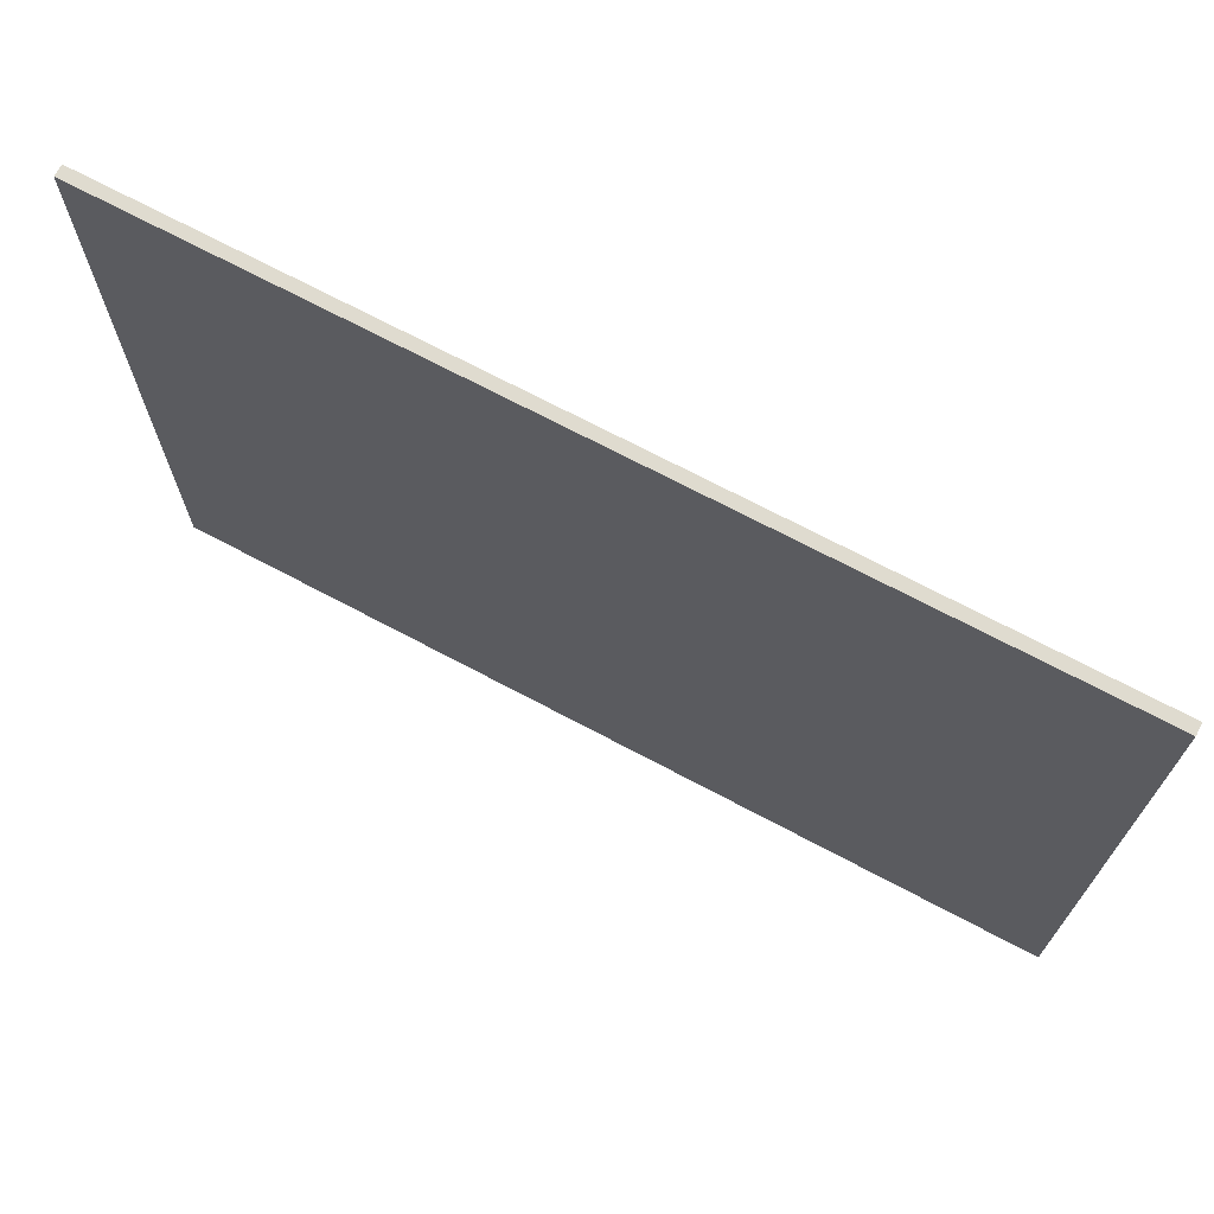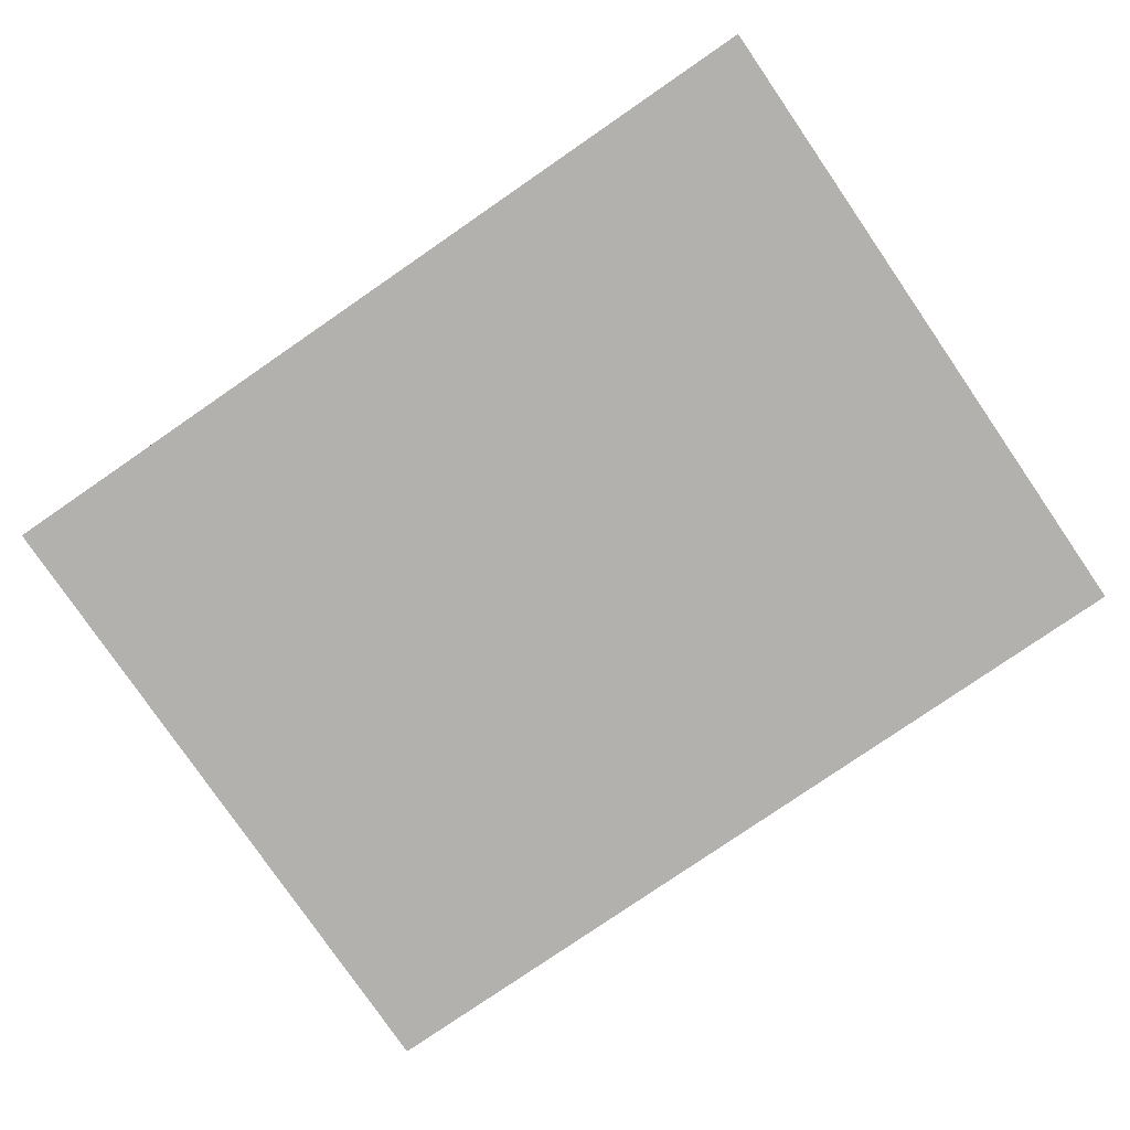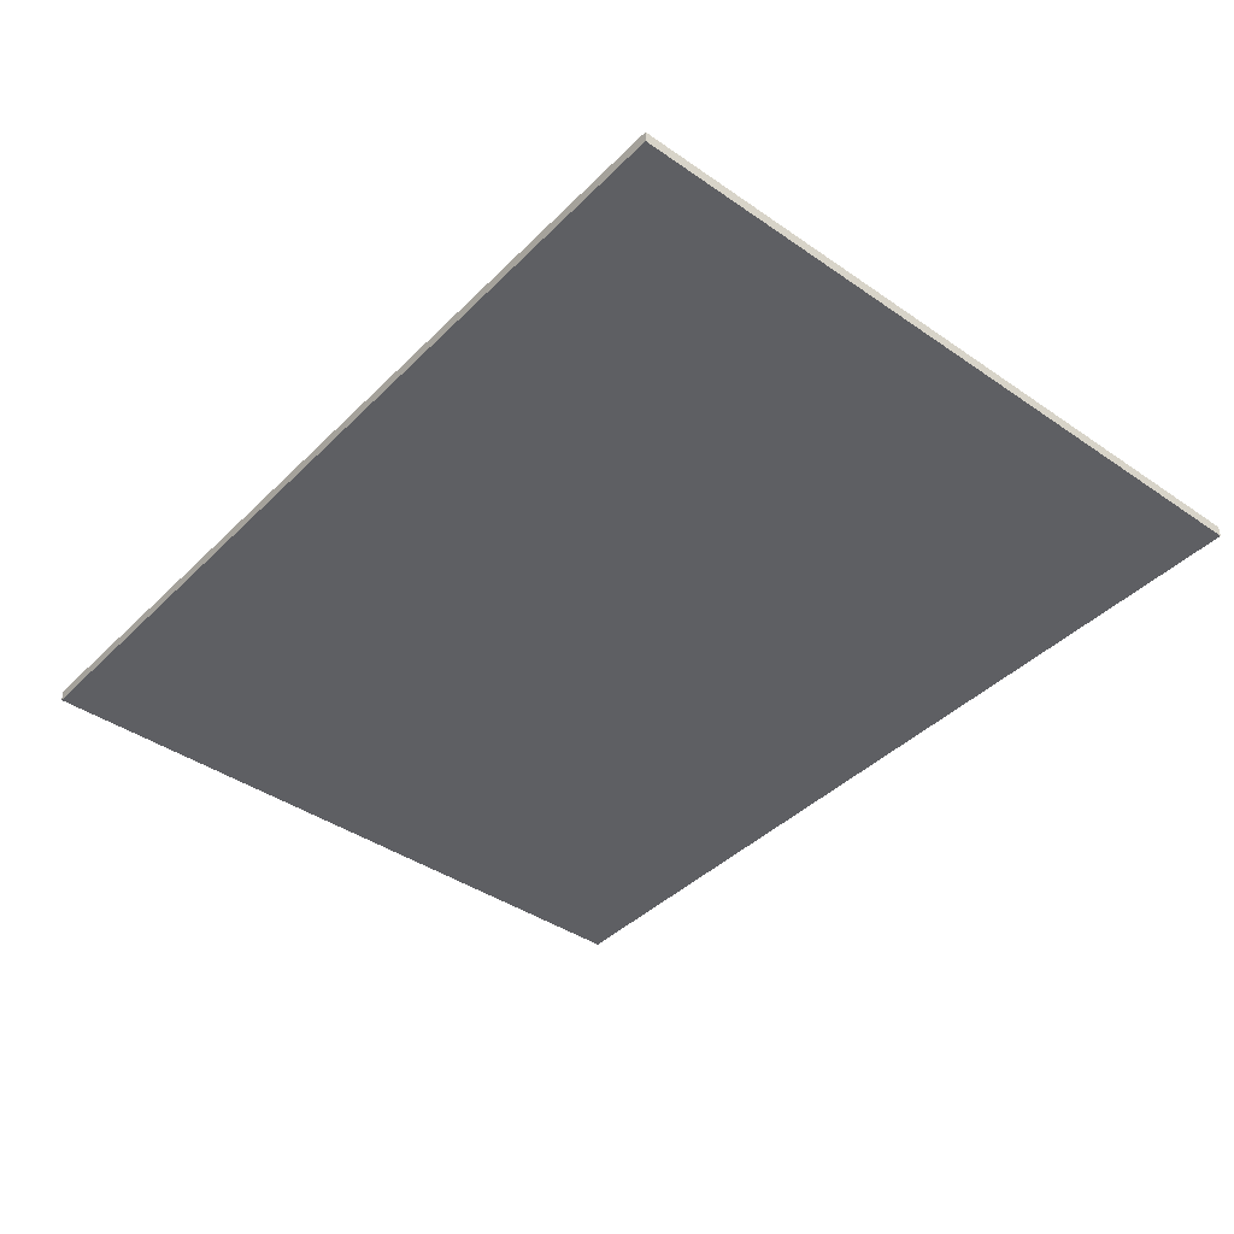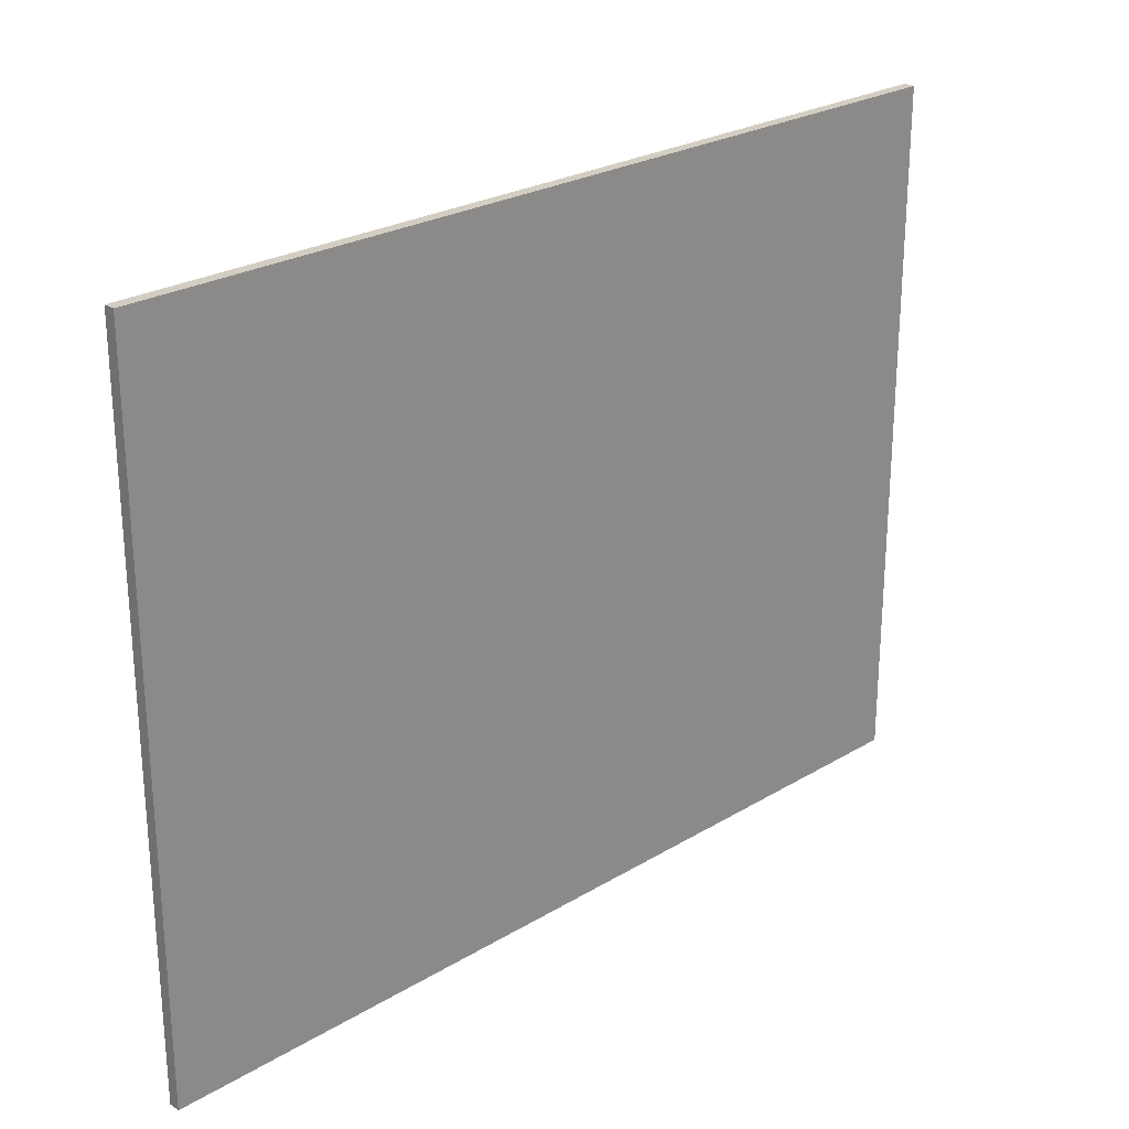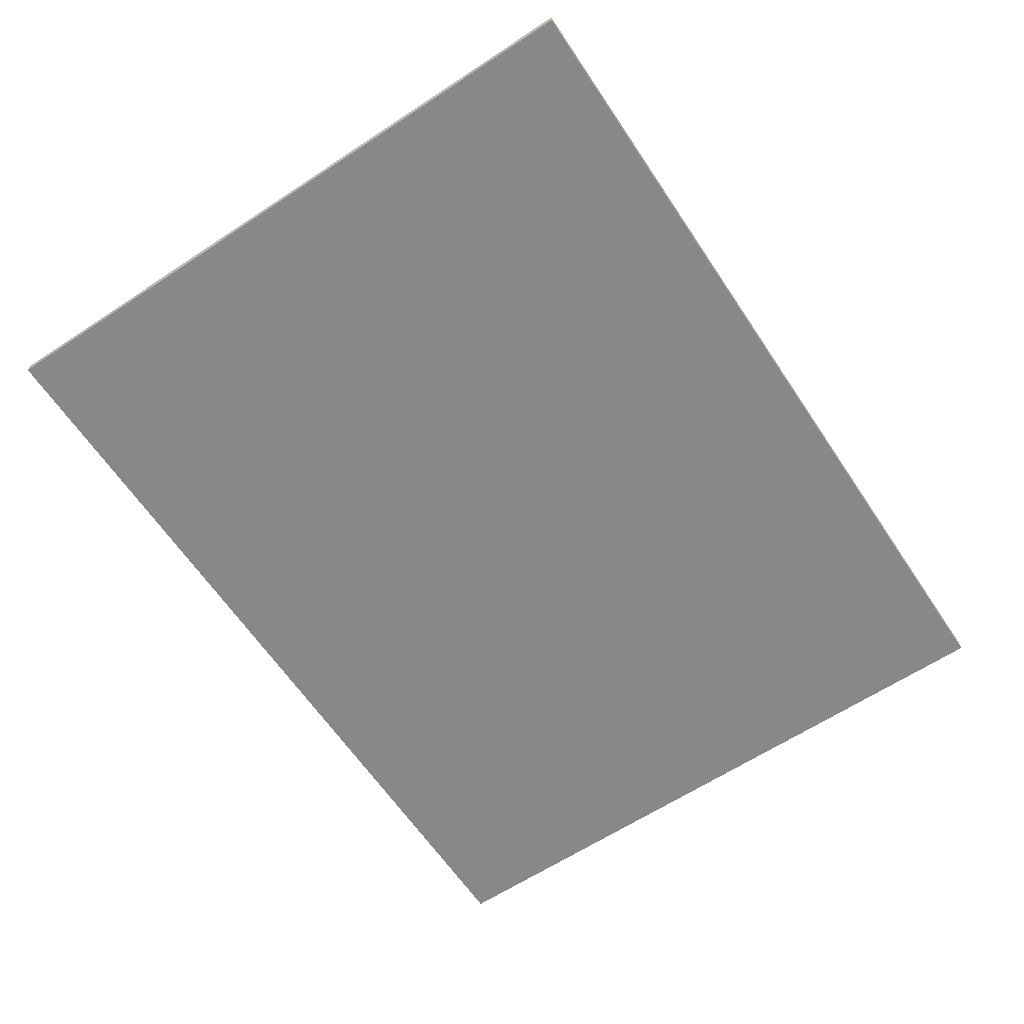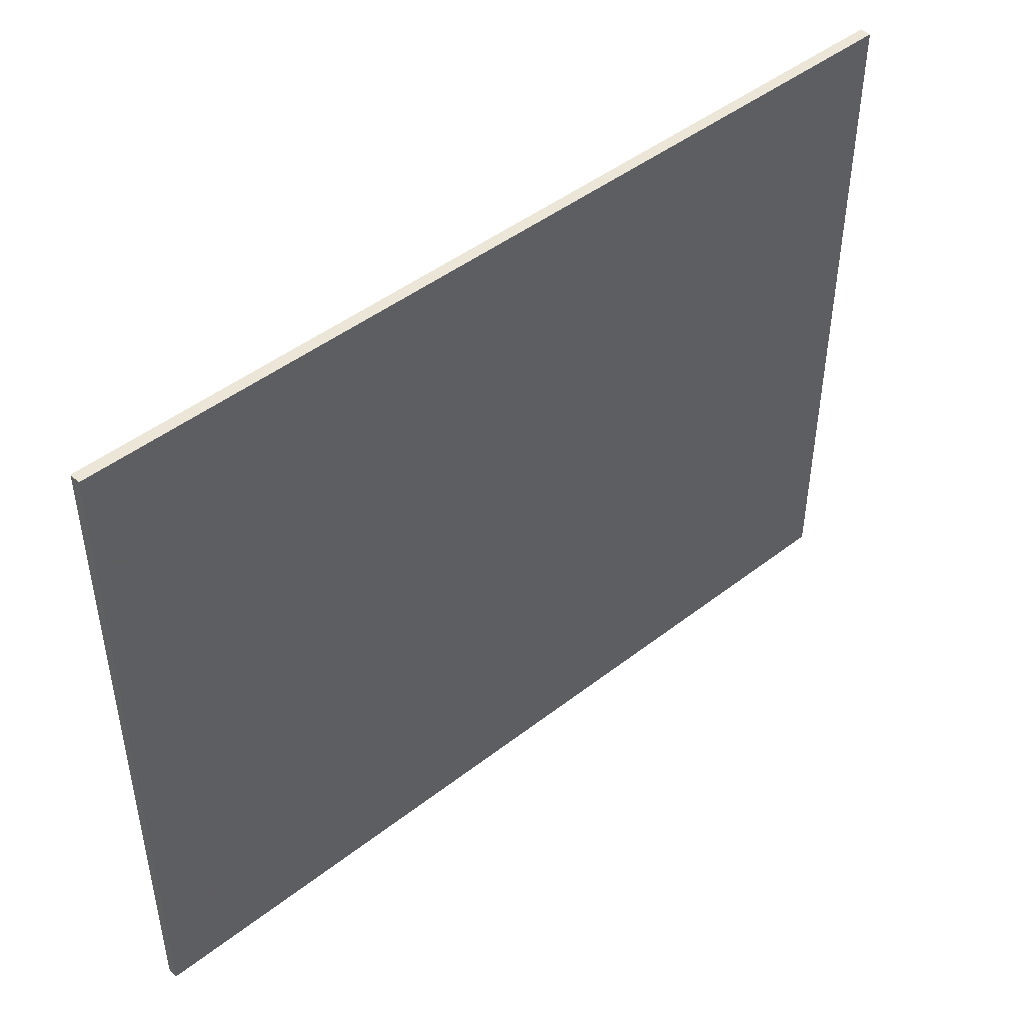
<metadata>
{"format":"obj","ext":"obj","renderer":"f3d","projection":"perspective","resolution":1024,"background":"white","views":[{"elev":70.4,"azim":-152.0,"up":"+Z"},{"elev":-79.3,"azim":-145.5,"up":"+Y"},{"elev":-40.9,"azim":-130.0,"up":"+Y"},{"elev":25.1,"azim":135.8,"up":"+Z"},{"elev":-62.8,"azim":-56.3,"up":"+Y"},{"elev":46.2,"azim":138.4,"up":"+Z"}]}
</metadata>
<code>
o Pad
v 0 0 0
v 0 -5 0
v 400 0 0
v 400 -5 0
v 400 0 310
v 400 -5 310
v 0 0 310
v 0 -5 310
f 4 3 1 2
f 6 5 3 4
f 8 7 5 6
f 2 1 7 8
f 1 3 5 7
f 2 4 6 8

</code>
